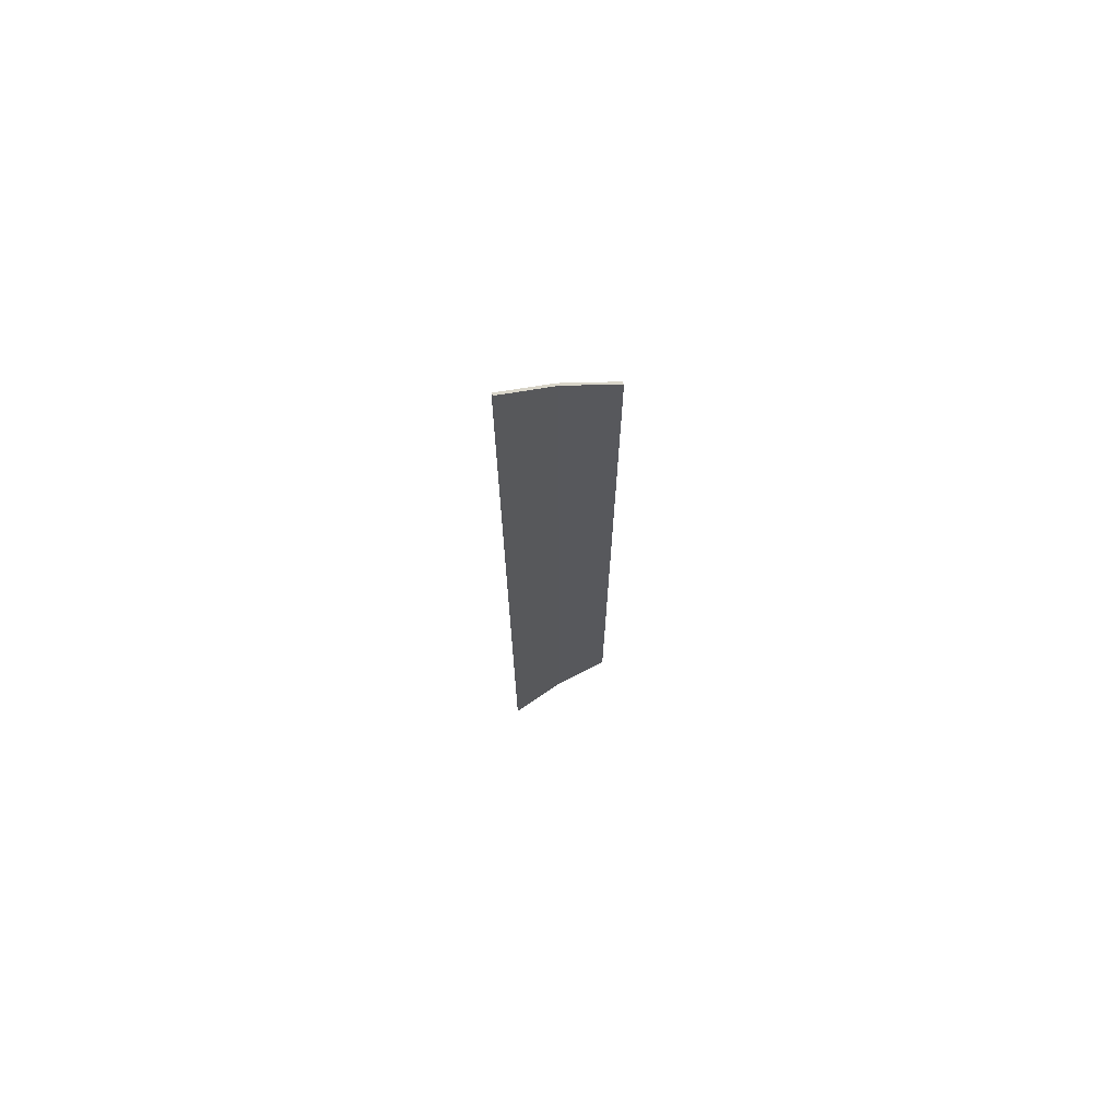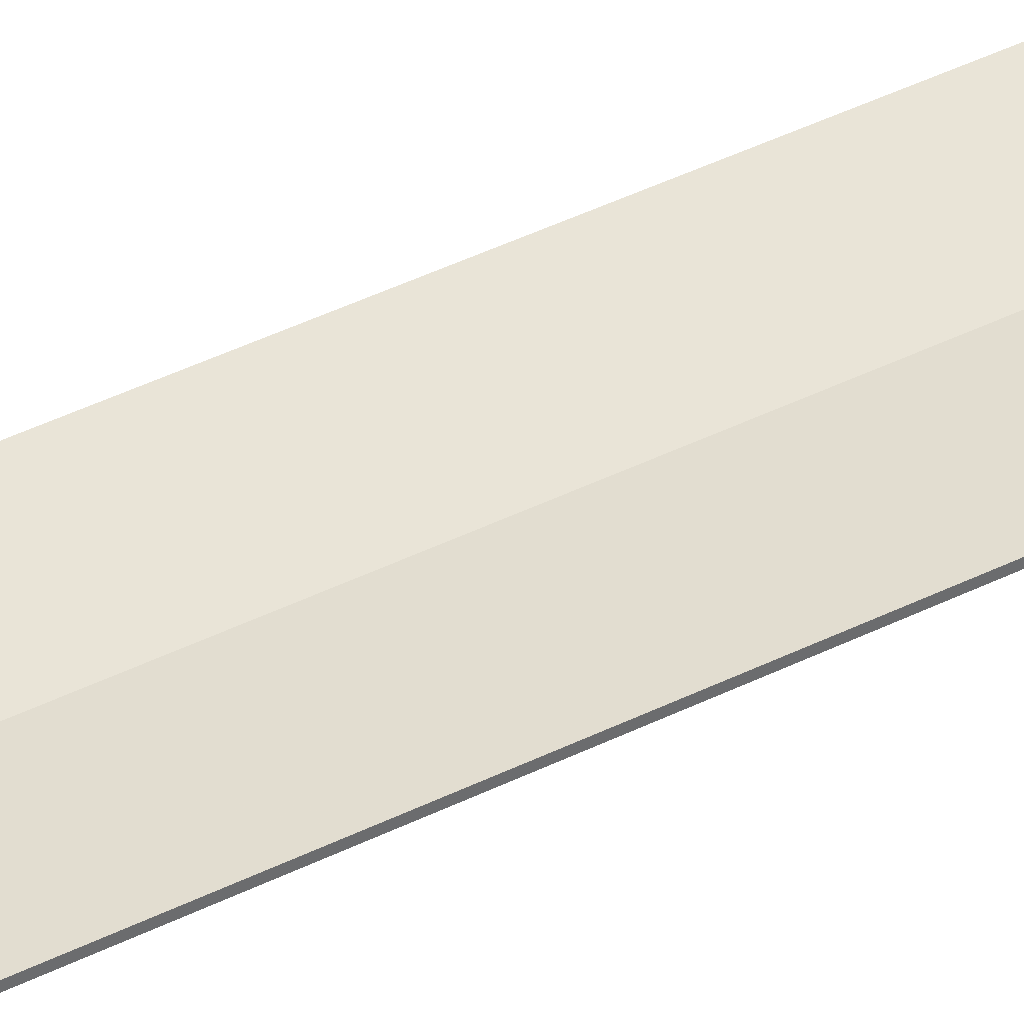
<metadata>
{"format":"obj","ext":"obj","renderer":"f3d","projection":"perspective","resolution":1024,"background":"white","views":[{"elev":71.5,"azim":145.9,"up":"+Z"},{"elev":39.3,"azim":57.6,"up":"+Y"}]}
</metadata>
<code>
v -0.28 0.03381 -0.0975
v -0.28 0.03377 3.777
v 0.00114 0.0155 4.089
v 0.000115 0.0155 -0.02772
v 0.28 0.03381 0.042
v 0.000115 0.0155 -0.02772
v 0.00114 0.0155 4.089
v 0.28 0.03356 4.397
v 0.000115 0.0155 -0.02772
v 0.28 0.03381 0.042
v 0.28 0.02131 0.042
v 0.000119 0.003 -0.02772
v 0.28 0.03381 0.042
v 0.28 0.03356 4.397
v 0.28 0.02106 4.397
v 0.28 0.02131 0.042
v 0.28 0.03356 4.397
v 0.00114 0.0155 4.089
v 0.00114 0.003005 4.089
v 0.28 0.02106 4.397
v 0.00114 0.0155 4.089
v -0.28 0.03377 3.777
v -0.28 0.02127 3.777
v 0.00114 0.003005 4.089
v -0.28 0.03377 3.777
v -0.28 0.03381 -0.0975
v -0.28 0.02131 -0.0975
v -0.28 0.02127 3.777
v -0.28 0.03381 -0.0975
v 0.000115 0.0155 -0.02772
v 0.000119 0.003 -0.02772
v -0.28 0.02131 -0.0975
v 0.0527 0.006425 1.109
v 0.0689 0.00748 1.218
v 0.0527 0.006419 1.227
v 0.03645 0.00536 1.218
v 0.0527 0.006425 1.109
v 0.03645 0.00536 1.218
v 0.0227 0.00446 1.192
v 0.01355 0.00386 1.154
v 0.0527 0.006425 1.109
v 0.01355 0.00386 1.154
v 0.0103 0.00365 1.109
v 0.01355 0.003865 1.064
v 0.0527 0.006425 1.109
v 0.01355 0.003865 1.064
v 0.0227 0.00446 1.025
v 0.03645 0.00536 0.9996
v 0.0527 0.006425 1.109
v 0.03645 0.00536 0.9996
v 0.0527 0.006425 0.9906
v 0.0689 0.007485 0.9996
v 0.0527 0.006425 1.109
v 0.0689 0.007485 0.9996
v 0.08265 0.008385 1.025
v 0.09185 0.008985 1.064
v 0.0527 0.006425 1.109
v 0.09185 0.008985 1.064
v 0.09505 0.009195 1.109
v 0.09185 0.008985 1.154
v 0.0527 0.006425 1.109
v 0.09185 0.008985 1.154
v 0.08265 0.00838 1.192
v 0.0689 0.00748 1.218
v 0.08265 0.00838 1.192
v 0.1105 0.01021 1.228
v 0.084 0.00847 1.265
v 0.0689 0.00748 1.218
v 0.0689 0.00748 1.218
v 0.084 0.00847 1.265
v 0.0527 0.006419 1.278
v 0.0527 0.006419 1.227
v 0.0527 0.006419 1.227
v 0.0527 0.006419 1.278
v 0.0214 0.004375 1.265
v 0.03645 0.00536 1.218
v 0.03645 0.00536 1.218
v 0.0214 0.004375 1.265
v 0.00043 0.003 1.237
v 0.0227 0.00446 1.192
v 0.0227 0.00446 1.025
v 0.01355 0.003865 1.064
v 0.00037 0.003 0.9805
v 0.0214 0.00438 0.9525
v 0.03645 0.00536 0.9996
v 0.0227 0.00446 1.025
v 0.0214 0.00438 0.9525
v 0.0527 0.006425 0.9396
v 0.0527 0.006425 0.9906
v 0.03645 0.00536 0.9996
v 0.0527 0.006425 0.9396
v 0.084 0.008475 0.9525
v 0.0689 0.007485 0.9996
v 0.0527 0.006425 0.9906
v 0.084 0.008475 0.9525
v 0.1105 0.01021 0.9891
v 0.08265 0.008385 1.025
v 0.0689 0.007485 0.9996
v 0.1105 0.01021 0.9891
v 0.1283 0.01137 1.044
v 0.09185 0.008985 1.064
v 0.08265 0.008385 1.025
v 0.1283 0.01137 1.044
v 0.1344 0.01177 1.109
v 0.09505 0.009195 1.109
v 0.09185 0.008985 1.064
v 0.1344 0.01177 1.109
v 0.1283 0.01137 1.174
v 0.09185 0.008985 1.154
v 0.09505 0.009195 1.109
v 0.1283 0.01137 1.174
v 0.1105 0.01021 1.228
v 0.08265 0.00838 1.192
v 0.09185 0.008985 1.154
v 0.1105 0.01021 1.228
v -0.1182 0.01075 1.109
v -0.1043 0.00985 1.208
v -0.1182 0.01076 1.216
v -0.1319 0.01166 1.208
v -0.1182 0.01075 1.109
v -0.1319 0.01166 1.208
v -0.1436 0.01242 1.185
v -0.1515 0.01293 1.15
v -0.1182 0.01075 1.109
v -0.1515 0.01293 1.15
v -0.1542 0.01311 1.109
v -0.1515 0.01293 1.068
v -0.1182 0.01075 1.109
v -0.1515 0.01293 1.068
v -0.1436 0.01242 1.033
v -0.1319 0.01165 1.009
v -0.1182 0.01075 1.109
v -0.1319 0.01165 1.009
v -0.1182 0.01075 1.001
v -0.1043 0.009845 1.009
v -0.1182 0.01075 1.109
v -0.1043 0.009845 1.009
v -0.0927 0.009085 1.033
v -0.08485 0.008575 1.068
v -0.1182 0.01075 1.109
v -0.08485 0.008575 1.068
v -0.08215 0.0084 1.109
v -0.08485 0.008575 1.15
v -0.1182 0.01075 1.109
v -0.08485 0.008575 1.15
v -0.0927 0.00909 1.185
v -0.1043 0.00985 1.208
v -0.08485 0.008575 1.15
v -0.08215 0.0084 1.109
v -0.04855 0.0062 1.109
v -0.05385 0.00655 1.167
v -0.0927 0.00909 1.185
v -0.08485 0.008575 1.15
v -0.05385 0.00655 1.167
v -0.06895 0.007535 1.216
v -0.1043 0.00985 1.208
v -0.0927 0.00909 1.185
v -0.06895 0.007535 1.216
v -0.0915 0.00901 1.248
v -0.1182 0.01076 1.216
v -0.1043 0.00985 1.208
v -0.0915 0.00901 1.248
v -0.1182 0.01076 1.26
v -0.1319 0.01166 1.208
v -0.1182 0.01076 1.216
v -0.1182 0.01076 1.26
v -0.1448 0.01249 1.248
v -0.1436 0.01242 1.185
v -0.1319 0.01166 1.208
v -0.1448 0.01249 1.248
v -0.1674 0.01397 1.216
v -0.1515 0.01293 1.15
v -0.1436 0.01242 1.185
v -0.1674 0.01397 1.216
v -0.1825 0.01496 1.167
v -0.1542 0.01311 1.109
v -0.1515 0.01293 1.15
v -0.1825 0.01496 1.167
v -0.1878 0.0153 1.109
v -0.1515 0.01293 1.068
v -0.1542 0.01311 1.109
v -0.1878 0.0153 1.109
v -0.1825 0.01495 1.051
v -0.1436 0.01242 1.033
v -0.1515 0.01293 1.068
v -0.1825 0.01495 1.051
v -0.1674 0.01397 1.002
v -0.1319 0.01165 1.009
v -0.1436 0.01242 1.033
v -0.1674 0.01397 1.002
v -0.1448 0.01249 0.9694
v -0.1182 0.01075 1.001
v -0.1319 0.01165 1.009
v -0.1448 0.01249 0.9694
v -0.1182 0.01075 0.9578
v -0.1043 0.009845 1.009
v -0.1182 0.01075 1.001
v -0.1182 0.01075 0.9578
v -0.0915 0.009005 0.9694
v -0.0927 0.009085 1.033
v -0.1043 0.009845 1.009
v -0.0915 0.009005 0.9694
v -0.06895 0.007535 1.002
v -0.08485 0.008575 1.068
v -0.0927 0.009085 1.033
v -0.06895 0.007535 1.002
v -0.05385 0.006545 1.051
v -0.08215 0.0084 1.109
v -0.08485 0.008575 1.068
v -0.05385 0.006545 1.051
v -0.04855 0.0062 1.109
v -0.06935 0.007565 1.408
v -0.1182 0.01076 1.433
v -0.1182 0.01076 1.386
v -0.0824 0.00842 1.365
v -0.04355 0.00588 1.364
v -0.06935 0.007565 1.408
v -0.0824 0.00842 1.365
v -0.05205 0.006435 1.305
v 0.05665 0.006675 1.41
v 0.05665 0.006675 1.468
v 0.000485 0.003 1.441
v 0.01775 0.004135 1.387
v -0.0152 0.004025 1.322
v -0.04355 0.00588 1.364
v -0.05205 0.006435 1.305
v -0.0294 0.00495 1.259
v 0.1113 0.01025 1.441
v 0.05665 0.006675 1.468
v 0.05665 0.006675 1.41
v 0.0956 0.009225 1.387
v 0.1575 0.01328 1.363
v 0.1113 0.01025 1.441
v 0.0956 0.009225 1.387
v 0.1285 0.01138 1.322
v 0.1885 0.0153 1.246
v 0.1575 0.01328 1.363
v 0.1285 0.01138 1.322
v 0.1506 0.01282 1.224
v 0.1993 0.01601 1.109
v 0.1885 0.0153 1.246
v 0.1506 0.01282 1.224
v 0.1583 0.01333 1.109
v 0.1885 0.01531 0.9712
v 0.1993 0.01601 1.109
v 0.1583 0.01333 1.109
v 0.1506 0.01283 0.9935
v 0.1575 0.01328 0.8546
v 0.1885 0.01531 0.9712
v 0.1506 0.01283 0.9935
v 0.1285 0.01139 0.8958
v 0.1113 0.01026 0.7766
v 0.1575 0.01328 0.8546
v 0.1285 0.01139 0.8958
v 0.0956 0.009235 0.8305
v 0.05665 0.006685 0.7492
v 0.1113 0.01026 0.7766
v 0.0956 0.009235 0.8305
v 0.05665 0.006685 0.8075
v 0.000315 0.003 0.7572
v 0.05665 0.006685 0.7492
v 0.05665 0.006685 0.8075
v 0.01775 0.00414 0.8305
v 0.000315 0.003 0.7572
v -0.0152 0.00402 0.8958
v -0.0356 0.00535 0.8363
v -0.0356 0.00535 0.7496
v -0.1182 0.01076 1.386
v -0.1182 0.01076 1.433
v -0.1669 0.01394 1.408
v -0.154 0.0131 1.365
v -0.154 0.0131 1.365
v -0.1669 0.01394 1.408
v -0.2083 0.01664 1.338
v -0.1842 0.01507 1.305
v -0.1842 0.01507 1.305
v -0.2083 0.01664 1.338
v -0.2359 0.01843 1.233
v -0.2046 0.01639 1.215
v -0.2046 0.01639 1.215
v -0.2359 0.01843 1.233
v -0.2457 0.01906 1.109
v -0.2117 0.01685 1.109
v -0.2117 0.01685 1.109
v -0.2457 0.01906 1.109
v -0.2359 0.01843 0.9849
v -0.2046 0.01639 1.003
v -0.2046 0.01639 1.003
v -0.2359 0.01843 0.9849
v -0.2083 0.01664 0.8798
v -0.1842 0.01507 0.9126
v -0.1842 0.01507 0.9126
v -0.2083 0.01664 0.8798
v -0.1669 0.01393 0.8095
v -0.154 0.01308 0.8525
v -0.154 0.01308 0.8525
v -0.1669 0.01393 0.8095
v -0.1182 0.01074 0.7849
v -0.1182 0.01074 0.8314
v -0.1182 0.01074 0.8314
v -0.1182 0.01074 0.7849
v -0.06935 0.007555 0.8095
v -0.0824 0.008409 0.8525
v -0.0824 0.008409 0.8525
v -0.06935 0.007555 0.8095
v -0.04355 0.00587 0.8534
v -0.05205 0.006425 0.9126
v -0.05205 0.006425 0.9126
v -0.04355 0.00587 0.8534
v -0.0152 0.00402 0.8958
v -0.0294 0.004945 0.9588
v -0.05205 0.006425 0.9126
v -0.0294 0.004945 0.9588
v -0.04165 0.00575 0.9588
v -0.05205 0.006435 1.305
v -0.04165 0.005755 1.259
v -0.0294 0.00495 1.259
v 0.05665 0.006685 0.7492
v 0.000315 0.003 0.7572
v 0.1369 0.01194 0.6202
v 0.2275 0.01786 0.5749
v 0.2275 0.01786 0.5474
v 0.2275 0.01786 0.5749
v 0.1369 0.01194 0.6202
v 0.000239 0.003 0.4721
v -0.0356 0.00534 0.231
v -0.02065 0.004365 0.2687
v 0.000239 0.003 0.4721
v -0.0356 0.005345 0.48
v -0.1825 0.01495 1.051
v -0.1878 0.0153 1.109
v -0.2117 0.01685 1.109
v -0.2046 0.01639 1.003
v -0.1674 0.01397 1.002
v -0.1825 0.01495 1.051
v -0.2046 0.01639 1.003
v -0.1842 0.01507 0.9126
v -0.1448 0.01249 0.9694
v -0.1674 0.01397 1.002
v -0.1842 0.01507 0.9126
v -0.154 0.01308 0.8525
v -0.1182 0.01075 0.9578
v -0.1448 0.01249 0.9694
v -0.154 0.01308 0.8525
v -0.1182 0.01074 0.8314
v -0.0915 0.009005 0.9694
v -0.1182 0.01075 0.9578
v -0.1182 0.01074 0.8314
v -0.0824 0.008409 0.8525
v -0.06895 0.007535 1.002
v -0.0915 0.009005 0.9694
v -0.0824 0.008409 0.8525
v -0.05205 0.006425 0.9126
v -0.05385 0.006545 1.051
v -0.06895 0.007535 1.002
v -0.05205 0.006425 0.9126
v -0.04165 0.00575 0.9588
v -0.04855 0.0062 1.109
v -0.05385 0.006545 1.051
v -0.04165 0.00575 0.9588
v -0.0291 0.00493 1.109
v -0.04855 0.0062 1.109
v -0.0291 0.00493 1.109
v -0.04165 0.005755 1.259
v -0.05385 0.00655 1.167
v -0.05385 0.00655 1.167
v -0.04165 0.005755 1.259
v -0.05205 0.006435 1.305
v -0.06895 0.007535 1.216
v -0.06895 0.007535 1.216
v -0.05205 0.006435 1.305
v -0.0824 0.00842 1.365
v -0.0915 0.00901 1.248
v -0.0915 0.00901 1.248
v -0.0824 0.00842 1.365
v -0.1182 0.01076 1.386
v -0.1182 0.01076 1.26
v -0.1182 0.01076 1.26
v -0.1182 0.01076 1.386
v -0.154 0.0131 1.365
v -0.1448 0.01249 1.248
v -0.1448 0.01249 1.248
v -0.154 0.0131 1.365
v -0.1842 0.01507 1.305
v -0.1674 0.01397 1.216
v -0.1674 0.01397 1.216
v -0.1842 0.01507 1.305
v -0.2046 0.01639 1.215
v -0.1825 0.01496 1.167
v -0.1825 0.01496 1.167
v -0.2046 0.01639 1.215
v -0.2117 0.01685 1.109
v -0.1878 0.0153 1.109
v -0.04165 0.005755 1.259
v -0.0291 0.00493 1.109
v -0.0229 0.004525 1.174
v -0.0294 0.00495 1.259
v -0.0294 0.00495 1.259
v -0.0229 0.004525 1.174
v 0.00043 0.003 1.237
v -0.0152 0.004025 1.322
v 0.01775 0.004135 1.387
v 0.0214 0.004375 1.265
v 0.0527 0.006419 1.278
v 0.05665 0.006675 1.41
v 0.05665 0.006675 1.41
v 0.0527 0.006419 1.278
v 0.084 0.00847 1.265
v 0.0956 0.009225 1.387
v 0.0956 0.009225 1.387
v 0.084 0.00847 1.265
v 0.1105 0.01021 1.228
v 0.1285 0.01138 1.322
v 0.1285 0.01138 1.322
v 0.1105 0.01021 1.228
v 0.1283 0.01137 1.174
v 0.1506 0.01282 1.224
v 0.1506 0.01282 1.224
v 0.1283 0.01137 1.174
v 0.1344 0.01177 1.109
v 0.1583 0.01333 1.109
v 0.1506 0.01283 0.9935
v 0.1583 0.01333 1.109
v 0.1344 0.01177 1.109
v 0.1283 0.01137 1.044
v 0.1285 0.01139 0.8958
v 0.1506 0.01283 0.9935
v 0.1283 0.01137 1.044
v 0.1105 0.01021 0.9891
v 0.0956 0.009235 0.8305
v 0.1285 0.01139 0.8958
v 0.1105 0.01021 0.9891
v 0.084 0.008475 0.9525
v 0.05665 0.006685 0.8075
v 0.0956 0.009235 0.8305
v 0.084 0.008475 0.9525
v 0.0527 0.006425 0.9396
v 0.01775 0.00414 0.8305
v 0.05665 0.006685 0.8075
v 0.0527 0.006425 0.9396
v 0.0214 0.00438 0.9525
v -0.0294 0.004945 0.9588
v -0.0152 0.00402 0.8958
v 0.00037 0.003 0.9805
v -0.0229 0.004525 1.044
v -0.04165 0.00575 0.9588
v -0.0294 0.004945 0.9588
v -0.0229 0.004525 1.044
v -0.0291 0.00493 1.109
v 0.1885 0.01531 0.9712
v 0.2275 0.01786 0.5749
v 0.1993 0.01601 1.109
v 0.1575 0.01328 0.8546
v 0.2275 0.01786 0.5749
v 0.1885 0.01531 0.9712
v 0.1113 0.01026 0.7766
v 0.2275 0.01786 0.5749
v 0.1575 0.01328 0.8546
v 0.05665 0.006685 0.7492
v 0.2275 0.01786 0.5749
v 0.1113 0.01026 0.7766
v -0.04355 0.00587 0.8534
v -0.0356 0.00535 0.8363
v -0.0152 0.00402 0.8958
v -0.0356 0.00535 0.8363
v -0.04355 0.00587 0.8534
v -0.06935 0.007555 0.8095
v -0.0356 0.00535 0.7496
v -0.0356 0.00535 0.7496
v -0.06935 0.007555 0.8095
v -0.1182 0.01074 0.7849
v -0.0356 0.005345 0.48
v -0.0356 0.005345 0.48
v -0.1182 0.01074 0.7849
v -0.1669 0.01393 0.8095
v -0.0356 0.00534 0.231
v -0.0356 0.00534 0.231
v -0.1669 0.01393 0.8095
v -0.2083 0.01664 0.8798
v -0.28 0.02131 -0.0975
v -0.1182 0.01076 1.433
v -0.06935 0.007565 1.408
v 0.000485 0.003 1.441
v -0.28 0.02127 3.777
v -0.06935 0.007565 1.408
v -0.04355 0.00588 1.364
v 0.000485 0.003 1.441
v 0.2275 0.01786 0.5749
v 0.2275 0.01786 0.5474
v 0.28 0.02131 0.042
v 0.1993 0.01601 1.109
v 0.2275 0.01786 0.5749
v 0.28 0.02131 0.042
v 0.28 0.02106 4.397
v 0.1885 0.0153 1.246
v 0.1993 0.01601 1.109
v 0.28 0.02106 4.397
v 0.1575 0.01328 1.363
v 0.1885 0.0153 1.246
v 0.28 0.02106 4.397
v 0.1113 0.01025 1.441
v 0.1575 0.01328 1.363
v 0.28 0.02106 4.397
v 0.05665 0.006675 1.468
v 0.1113 0.01025 1.441
v 0.28 0.02106 4.397
v 0.00114 0.003005 4.089
v -0.28 0.02131 -0.0975
v -0.2359 0.01843 0.9849
v -0.2457 0.01906 1.109
v -0.28 0.02131 -0.0975
v -0.2083 0.01664 0.8798
v -0.2359 0.01843 0.9849
v -0.28 0.02127 3.777
v -0.28 0.02131 -0.0975
v -0.2457 0.01906 1.109
v -0.28 0.02127 3.777
v -0.2457 0.01906 1.109
v -0.2359 0.01843 1.233
v 0.000195 0.003 0.2915
v -0.02065 0.004365 0.2687
v -0.0356 0.00534 0.231
v 0.000119 0.003 -0.02772
v -0.28 0.02131 -0.0975
v 0.000119 0.003 -0.02772
v -0.0356 0.00534 0.231
v 0.000119 0.003 -0.02772
v 0.28 0.02131 0.042
v 0.2275 0.01786 0.5474
v 0.000195 0.003 0.2915
v -0.02065 0.004365 0.2687
v 0.000195 0.003 0.2915
v 0.000239 0.003 0.4721
v 0.000195 0.003 0.2915
v 0.2275 0.01786 0.5474
v 0.000239 0.003 0.4721
v 0.000239 0.003 0.4721
v 0.1369 0.01194 0.6202
v 0.00025 0.003 0.509
v -0.0356 0.005345 0.48
v 0.000239 0.003 0.4721
v 0.00025 0.003 0.509
v -0.0356 0.00535 0.7496
v -0.0356 0.005345 0.48
v 0.00025 0.003 0.509
v 0.000315 0.003 0.7572
v 0.00025 0.003 0.509
v 0.1369 0.01194 0.6202
v 0.000315 0.003 0.7572
v -0.04355 0.00588 1.364
v -0.0152 0.004025 1.322
v 0.00046 0.003 1.353
v 0.000485 0.003 1.441
v 0.00046 0.003 1.353
v 0.01775 0.004135 1.387
v 0.000485 0.003 1.441
v 0.000315 0.003 0.7572
v 0.01775 0.00414 0.8305
v 0.00034 0.003 0.8625
v -0.0152 0.00402 0.8958
v 0.000315 0.003 0.7572
v 0.00034 0.003 0.8625
v 0.00037 0.003 0.9805
v 0.01355 0.003865 1.064
v 0.0103 0.00365 1.109
v 0.00043 0.003 1.237
v 0.00043 0.003 1.237
v 0.0103 0.00365 1.109
v 0.01355 0.00386 1.154
v 0.00043 0.003 1.237
v 0.01355 0.00386 1.154
v 0.0227 0.00446 1.192
v -0.0291 0.00493 1.109
v 0.00037 0.003 0.9805
v 0.00043 0.003 1.237
v -0.0229 0.004525 1.174
v -0.0291 0.00493 1.109
v -0.0229 0.004525 1.044
v 0.00037 0.003 0.9805
v 0.01775 0.00414 0.8305
v 0.0214 0.00438 0.9525
v 0.00037 0.003 0.9805
v 0.00034 0.003 0.8625
v -0.0152 0.00402 0.8958
v 0.00034 0.003 0.8625
v 0.00037 0.003 0.9805
v -0.0152 0.004025 1.322
v 0.00043 0.003 1.237
v 0.00046 0.003 1.353
v 0.00046 0.003 1.353
v 0.00043 0.003 1.237
v 0.0214 0.004375 1.265
v 0.01775 0.004135 1.387
v -0.28 0.02127 3.777
v -0.2359 0.01843 1.233
v -0.2083 0.01664 1.338
v -0.28 0.02127 3.777
v -0.2083 0.01664 1.338
v -0.1669 0.01394 1.408
v -0.28 0.02127 3.777
v -0.1669 0.01394 1.408
v -0.1182 0.01076 1.433
v -0.28 0.02127 3.777
v 0.000485 0.003 1.441
v 0.00114 0.003005 4.089
v 0.000485 0.003 1.441
v 0.05665 0.006675 1.468
v 0.00114 0.003005 4.089
g mesh3030075
f 1 2 3
f 3 4 1
f 5 6 7
f 7 8 5
g mesh3030076
f 9 10 11
f 11 12 9
f 13 14 15
f 15 16 13
f 17 18 19
f 19 20 17
f 21 22 23
f 23 24 21
f 25 26 27
f 27 28 25
f 29 30 31
f 31 32 29
g mesh3030077
f 33 34 35
f 35 36 33
f 37 38 39
f 39 40 37
f 41 42 43
f 43 44 41
f 45 46 47
f 47 48 45
f 49 50 51
f 51 52 49
f 53 54 55
f 55 56 53
f 57 58 59
f 59 60 57
f 61 62 63
f 63 64 61
f 65 66 67
f 67 68 65
f 69 70 71
f 71 72 69
f 73 74 75
f 75 76 73
f 77 78 79
f 79 80 77
f 81 82 83
f 83 84 81
f 85 86 87
f 87 88 85
f 89 90 91
f 91 92 89
f 93 94 95
f 95 96 93
f 97 98 99
f 99 100 97
f 101 102 103
f 103 104 101
f 105 106 107
f 107 108 105
f 109 110 111
f 111 112 109
f 113 114 115
f 116 117 118
f 118 119 116
f 120 121 122
f 122 123 120
f 124 125 126
f 126 127 124
f 128 129 130
f 130 131 128
f 132 133 134
f 134 135 132
f 136 137 138
f 138 139 136
f 140 141 142
f 142 143 140
f 144 145 146
f 146 147 144
f 148 149 150
f 150 151 148
f 152 153 154
f 154 155 152
f 156 157 158
f 158 159 156
f 160 161 162
f 162 163 160
f 164 165 166
f 166 167 164
f 168 169 170
f 170 171 168
f 172 173 174
f 174 175 172
f 176 177 178
f 178 179 176
f 180 181 182
f 182 183 180
f 184 185 186
f 186 187 184
f 188 189 190
f 190 191 188
f 192 193 194
f 194 195 192
f 196 197 198
f 198 199 196
f 200 201 202
f 202 203 200
f 204 205 206
f 206 207 204
f 208 209 210
f 210 211 208
f 212 213 214
f 214 215 212
f 216 217 218
f 218 219 216
f 220 221 222
f 222 223 220
f 224 225 226
f 226 227 224
f 228 229 230
f 230 231 228
f 232 233 234
f 234 235 232
f 236 237 238
f 238 239 236
f 240 241 242
f 242 243 240
f 244 245 246
f 246 247 244
f 248 249 250
f 250 251 248
f 252 253 254
f 254 255 252
f 256 257 258
f 258 259 256
f 260 261 262
f 262 263 260
f 264 265 266
f 266 267 264
f 268 269 270
f 270 271 268
f 272 273 274
f 274 275 272
f 276 277 278
f 278 279 276
f 280 281 282
f 282 283 280
f 284 285 286
f 286 287 284
f 288 289 290
f 290 291 288
f 292 293 294
f 294 295 292
f 296 297 298
f 298 299 296
f 300 301 302
f 302 303 300
f 304 305 306
f 306 307 304
f 308 309 310
f 310 311 308
f 312 313 314
f 315 316 317
f 318 319 320
f 320 321 318
f 322 323 324
f 324 325 322
f 326 327 328
f 328 329 326
f 330 331 332
f 332 333 330
f 334 335 336
f 336 337 334
f 338 339 340
f 340 341 338
f 342 343 344
f 344 345 342
f 346 347 348
f 348 349 346
f 350 351 352
f 352 353 350
f 354 355 356
f 356 357 354
f 358 359 360
f 360 361 358
f 362 363 364
f 364 365 362
f 366 367 368
f 368 369 366
f 370 371 372
f 372 373 370
f 374 375 376
f 376 377 374
f 378 379 380
f 380 381 378
f 382 383 384
f 384 385 382
f 386 387 388
f 388 389 386
f 390 391 392
f 392 393 390
f 394 395 396
f 396 397 394
f 398 399 400
f 400 401 398
f 402 403 404
f 404 405 402
f 406 407 408
f 408 409 406
f 410 411 412
f 412 413 410
f 414 415 416
f 416 417 414
f 418 419 420
f 420 421 418
f 422 423 424
f 424 425 422
f 426 427 428
f 428 429 426
f 430 431 432
f 432 433 430
f 434 435 436
f 436 437 434
f 438 439 440
f 440 441 438
f 442 443 444
f 444 445 442
f 446 447 448
f 448 449 446
f 450 451 452
f 453 454 455
f 456 457 458
f 459 460 461
f 462 463 464
f 465 466 467
f 467 468 465
f 469 470 471
f 471 472 469
f 473 474 475
f 475 476 473
f 477 478 479
f 479 480 477
f 481 482 483
f 483 484 481
f 485 486 487
f 488 489 490
f 491 492 493
f 493 494 491
f 495 496 497
f 498 499 500
f 501 502 503
f 504 505 506
f 506 507 504
f 508 509 510
f 511 512 513
f 514 515 516
f 517 518 519
f 520 521 522
f 522 523 520
f 524 525 526
f 527 528 529
f 529 530 527
f 531 532 533
f 534 535 536
f 537 538 539
f 540 541 542
f 543 544 545
f 545 546 543
f 547 548 549
f 550 551 552
f 552 553 550
f 554 555 556
f 557 558 559
f 560 561 562
f 563 564 565
f 565 566 563
f 567 568 569
f 570 571 572
f 573 574 575
f 575 576 573
f 577 578 579
f 580 581 582
f 582 583 580
f 584 585 586
f 587 588 589
f 590 591 592
f 592 593 590
f 594 595 596
f 597 598 599
f 600 601 602
f 603 604 605
f 606 607 608

</code>
